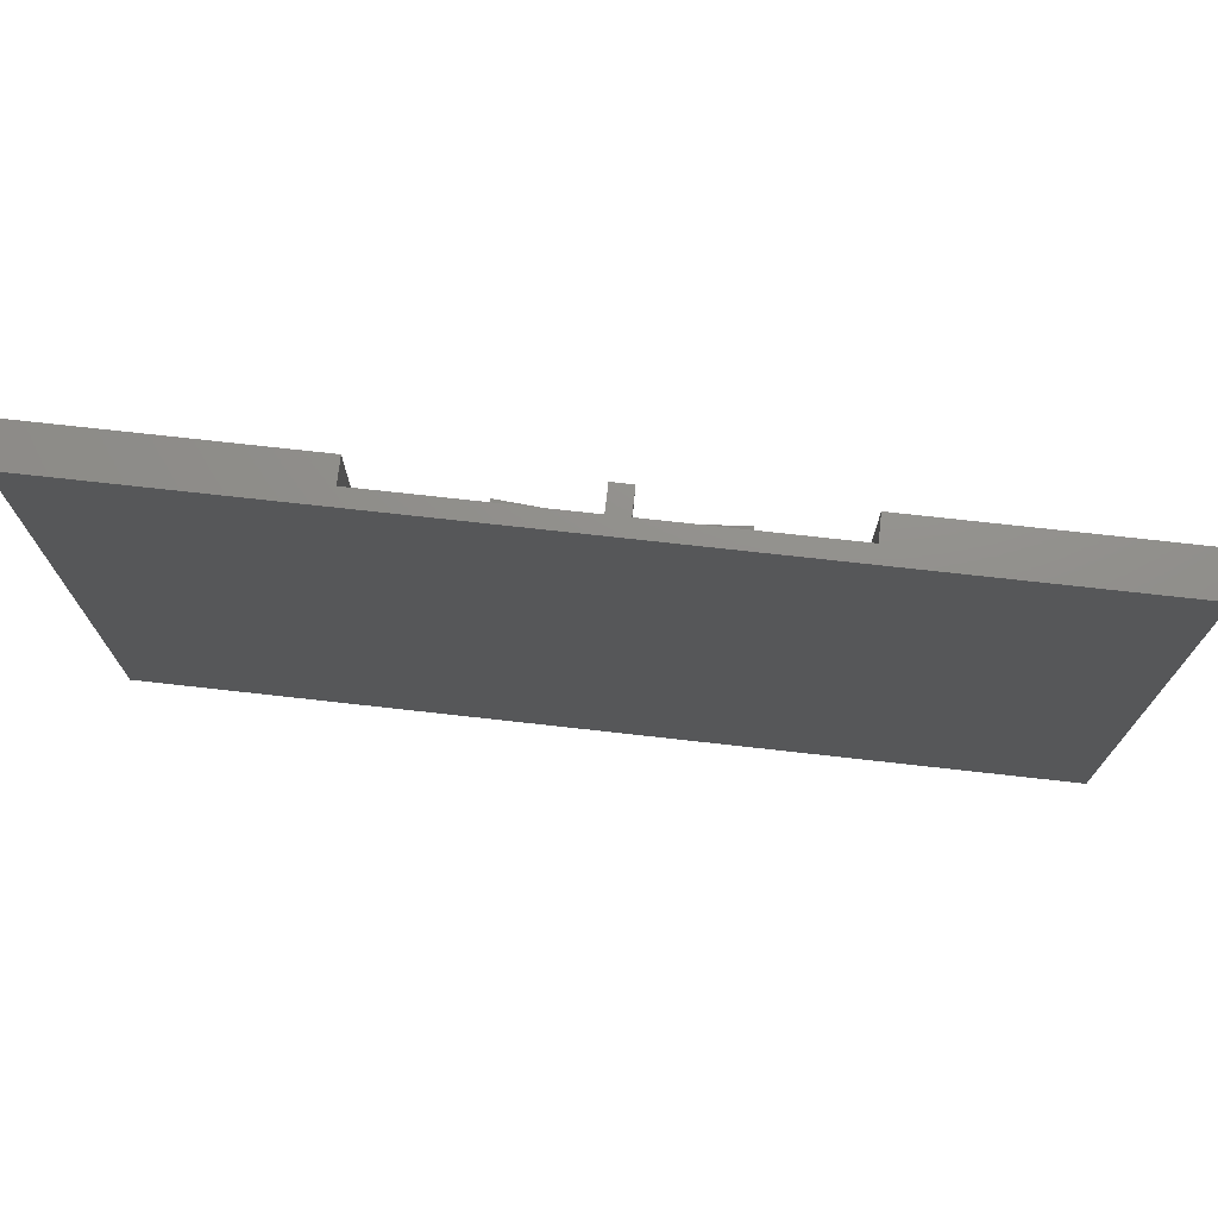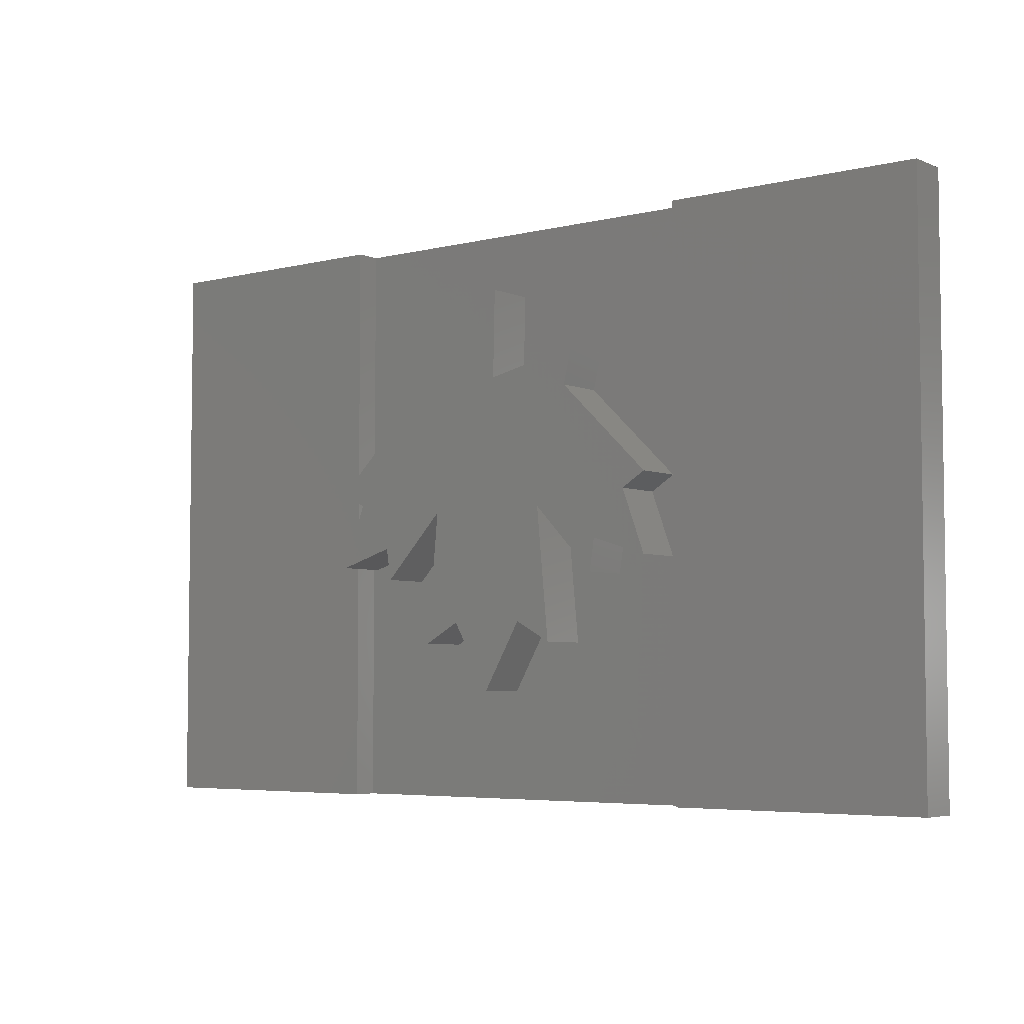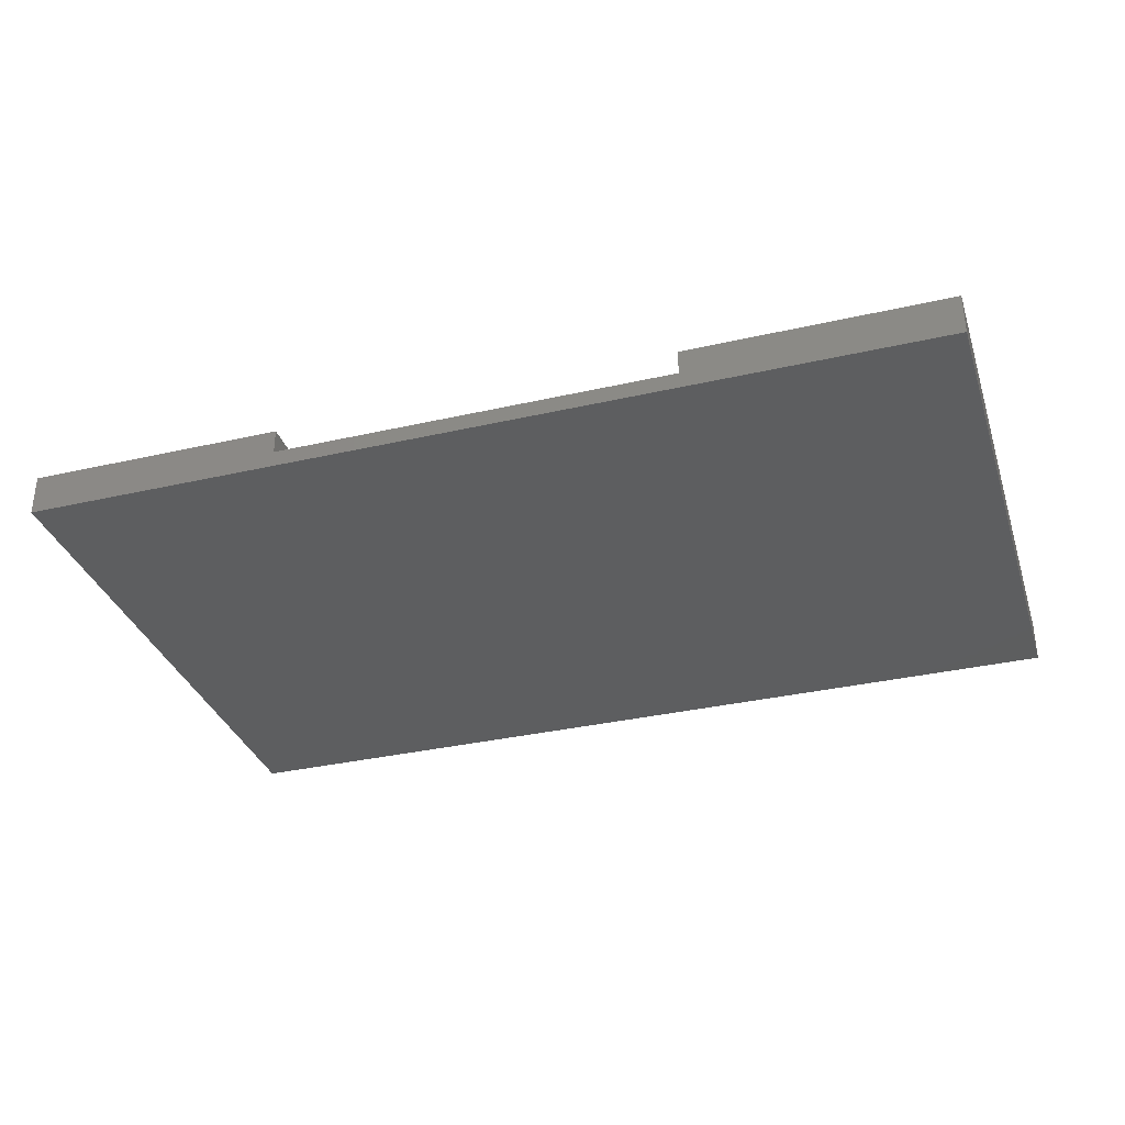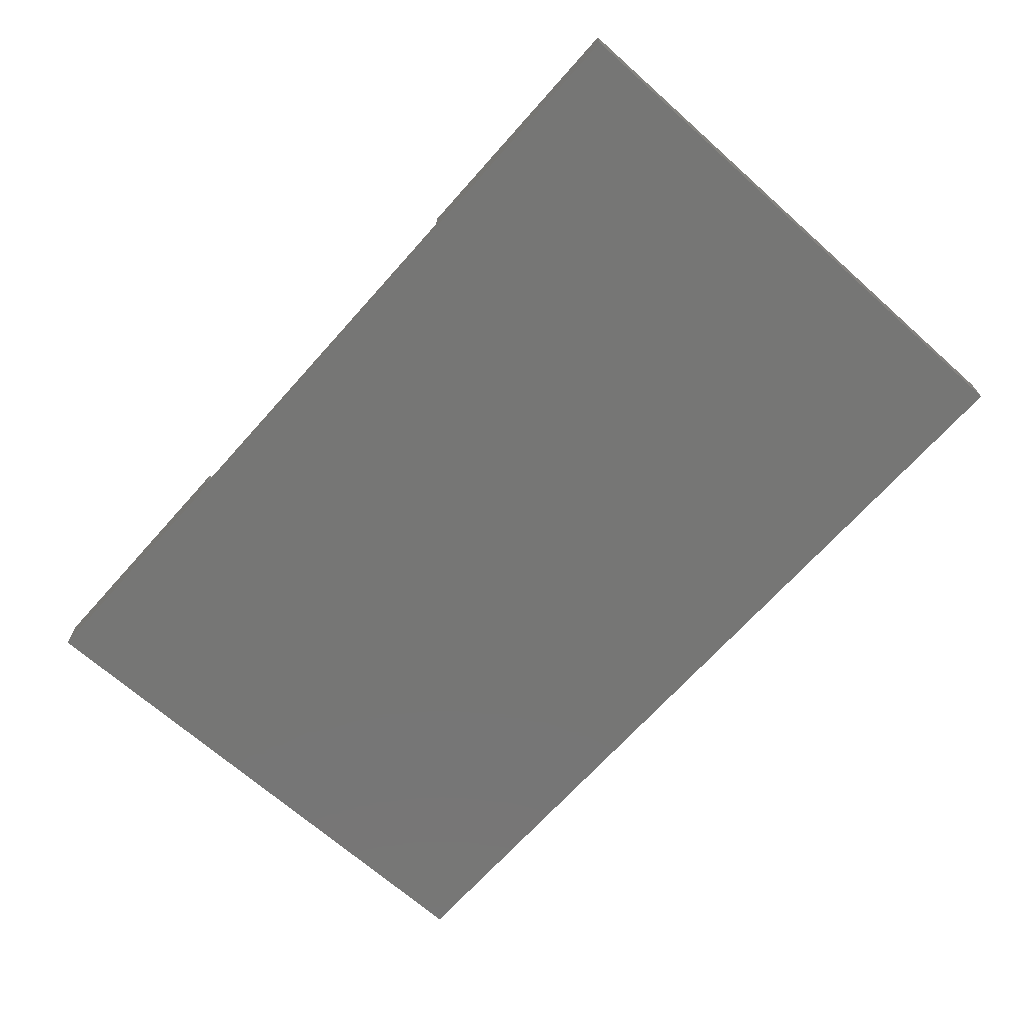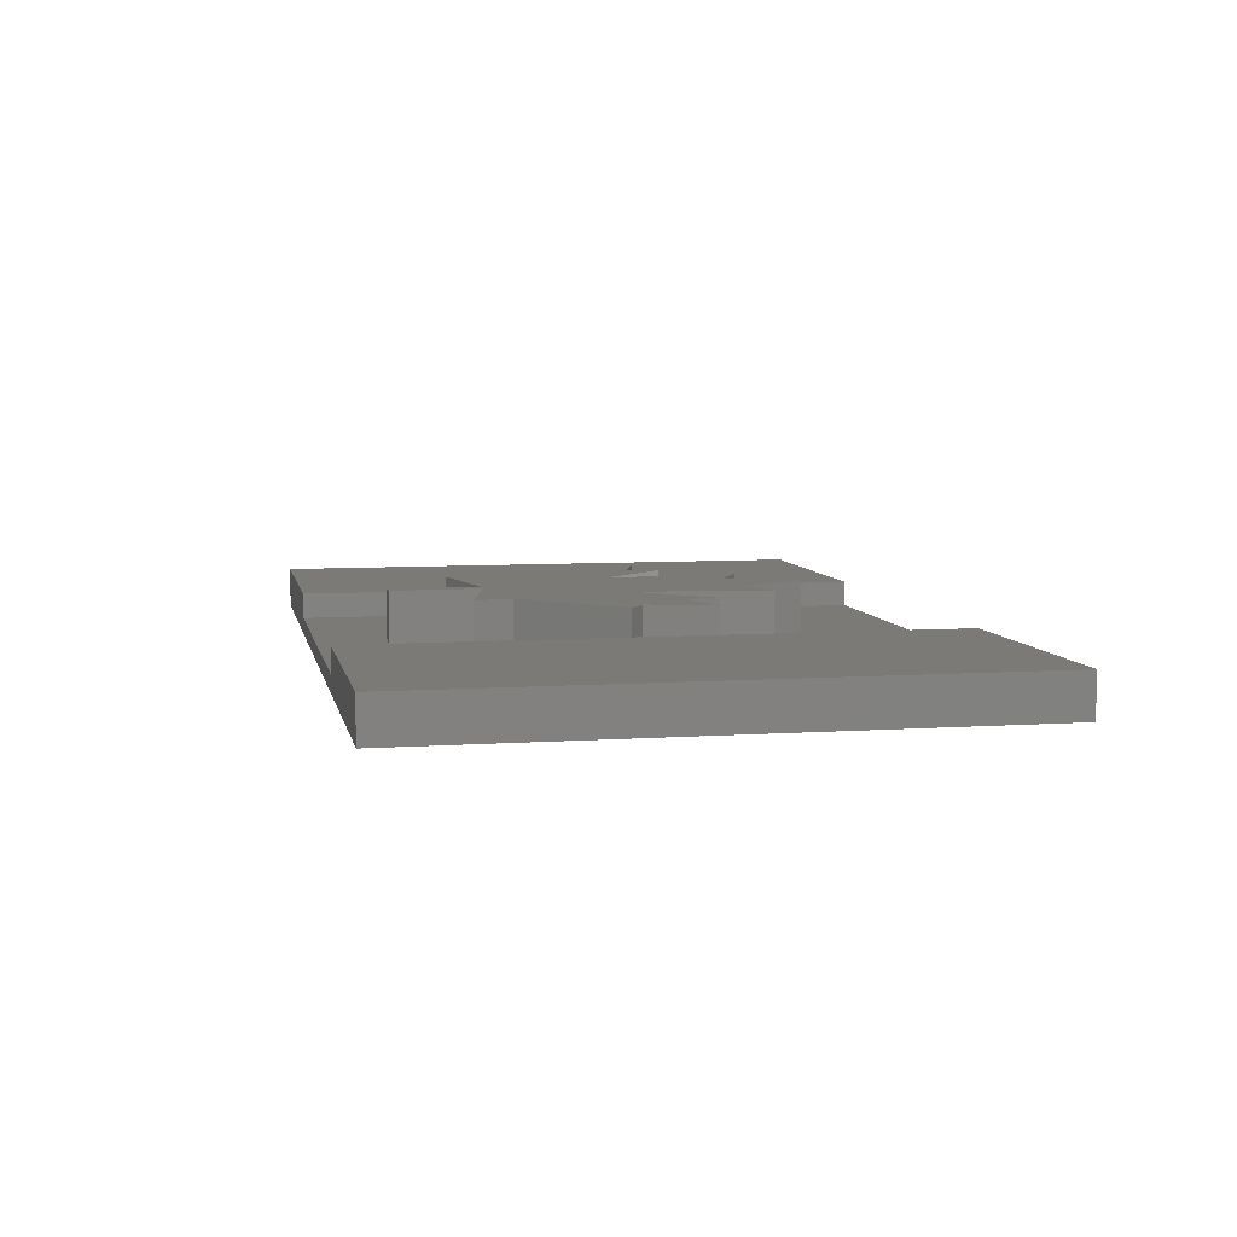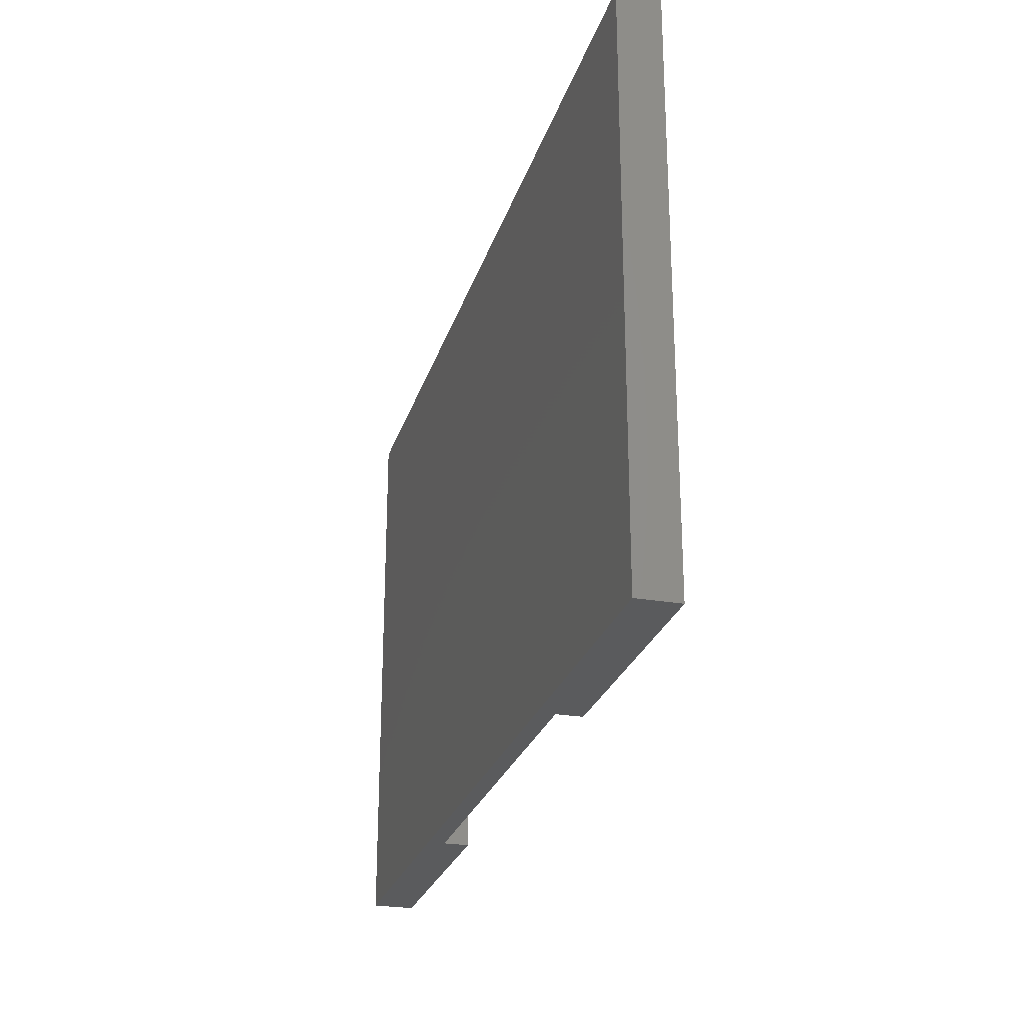
<metadata>
{"format":"stl","ext":"stl","renderer":"f3d","projection":"perspective","resolution":1024,"background":"white","views":[{"elev":72.8,"azim":-173.6,"up":"+Y"},{"elev":-4.9,"azim":38.0,"up":"+Y"},{"elev":-33.8,"azim":17.3,"up":"+Z"},{"elev":-68.3,"azim":-131.7,"up":"+Z"},{"elev":7.0,"azim":-101.4,"up":"+Z"},{"elev":-25.6,"azim":-105.5,"up":"+Y"}]}
</metadata>
<code>
# stl→obj: 79 verts, 154 faces
v 59 -62 -0.001
v 59 -62 5
v 28 -62 2
v -51 -62 5
v -20 -62 2
v -20 -62 5
v 28 -62 5
v -51 -62 -0.001
v -51 7.001 1.999
v -51 7.001 5
v -20 7.001 5
v -20 7.001 1.999
v 28 7.001 1.999
v 28 7.001 5
v 59 7.001 5
v 59 7.001 1.999
v -20 7 1.999
v -51 7 1.999
v 1.984 -0.999 8
v 2.221 -11.57 8
v 4.498 -1.002 8
v 4.261 -11.58 8
v 10.85 -27.4 8
v 14.79 -13.41 8
v 3.229 -49 8
v 7.926 -40.84 8
v 19.03 -31.51 8
v 23.07 -25.99 8
v 26 -24.21 8
v -16.65 -32.77 2
v -12.55 -31.51 2
v -12.55 -31.51 8
v -19.1 -32.77 2
v -16.59 -25.99 2
v -19.52 -24.2 2
v 10.85 -27.4 2
v 18.43 -35.37 8
v -19.52 -24.2 8
v -8.31 -13.4 2
v -20 7 2
v 59 7 1.999
v 28 7 1.999
v 18.43 -35.37 2
v 12.37 -43.32 2
v -1.444 -40.84 2
v -5.887 -43.32 2
v 3.229 -49 2
v 25.58 -32.77 2
v 23.07 -25.99 2
v 7.926 -40.84 2
v 25.9 -33.62 8
v -19.42 -33.62 2
v -19.42 -33.62 8
v 26 -24.21 2
v 28 7 2
v -4.372 -27.4 2
v -11.95 -35.36 2
v 26 7 2
v 1.984 -0.999 2
v -51 7 -0.001
v 59 7 -0.001
v -4.372 -27.4 8
v -16.59 -25.99 8
v 15.84 -9.02 2
v 14.79 -13.41 2
v -8.31 -13.4 8
v -9.355 -9.017 2
v 2.221 -11.57 2
v 25.9 -33.62 2
v 18.84 -32.77 2
v 4.498 -1.002 2
v -9.355 -9.017 8
v 15.84 -9.02 8
v -1.444 -40.84 8
v -11.95 -35.36 8
v 12.37 -43.32 8
v 4.261 -11.58 2
v -5.887 -43.32 8
v 19.03 -31.51 2
f 1 2 3
f 4 5 6
f 7 3 2
f 5 8 1
f 1 3 5
f 5 4 8
f 9 10 11
f 9 11 12
f 13 14 15
f 13 15 16
f 12 17 18
f 12 18 9
f 19 20 21
f 22 21 20
f 23 24 25
f 25 26 23
f 27 28 23
f 28 29 23
f 30 31 32
f 33 34 35
f 23 36 37
f 38 22 20
f 35 39 40
f 16 41 42
f 16 42 13
f 43 36 44
f 5 45 46
f 47 45 5
f 28 48 49
f 44 50 3
f 28 51 48
f 52 53 33
f 54 3 55
f 6 5 40
f 23 44 36
f 46 56 57
f 5 46 57
f 5 57 30
f 41 16 15
f 3 7 55
f 40 52 35
f 5 30 52
f 6 11 10
f 52 33 35
f 7 2 14
f 3 50 47
f 40 5 52
f 57 31 30
f 58 40 59
f 60 8 18
f 4 18 8
f 11 6 40
f 17 12 40
f 11 40 12
f 4 10 18
f 9 18 10
f 42 55 13
f 14 13 55
f 14 55 7
f 60 18 17
f 61 60 58
f 42 61 58
f 17 40 58
f 32 62 63
f 58 64 65
f 55 58 65
f 44 3 43
f 47 5 3
f 17 58 60
f 42 41 61
f 58 55 42
f 61 1 8
f 61 8 60
f 53 52 30
f 20 66 38
f 40 67 68
f 40 39 67
f 69 70 43
f 59 71 58
f 61 41 1
f 2 1 41
f 15 2 41
f 30 32 53
f 23 37 27
f 72 66 20
f 27 51 28
f 73 74 25
f 40 68 59
f 25 24 73
f 23 29 24
f 54 48 69
f 69 3 54
f 32 63 53
f 32 75 62
f 26 76 23
f 62 38 63
f 58 77 64
f 58 71 77
f 73 22 78
f 65 54 55
f 10 4 6
f 69 79 70
f 15 14 2
f 54 49 48
f 3 69 43
f 34 33 53
f 38 35 63
f 46 78 56
f 68 20 59
f 66 35 38
f 72 67 66
f 19 59 20
f 62 22 38
f 57 62 75
f 20 67 72
f 59 19 71
f 21 71 19
f 56 62 57
f 64 73 24
f 64 24 65
f 57 75 31
f 77 22 64
f 78 74 73
f 39 35 66
f 65 24 54
f 29 54 24
f 67 39 66
f 20 68 67
f 43 37 36
f 25 74 47
f 45 47 74
f 76 26 44
f 27 37 70
f 27 70 79
f 37 43 70
f 27 79 69
f 78 46 74
f 69 51 27
f 62 56 78
f 49 29 28
f 76 44 23
f 49 54 29
f 51 69 48
f 32 31 75
f 62 78 22
f 53 63 34
f 63 35 34
f 44 26 50
f 73 64 22
f 25 47 26
f 50 26 47
f 77 71 22
f 71 21 22
f 45 74 46

</code>
